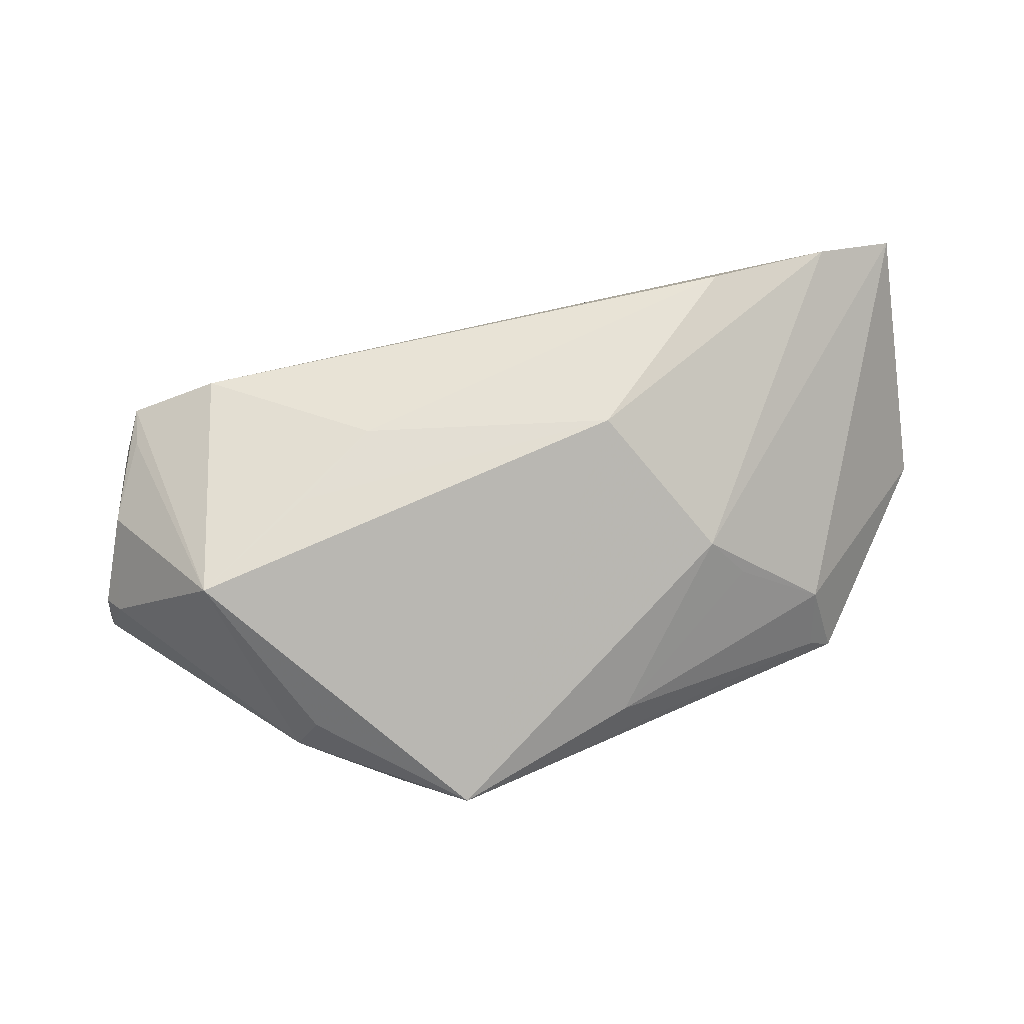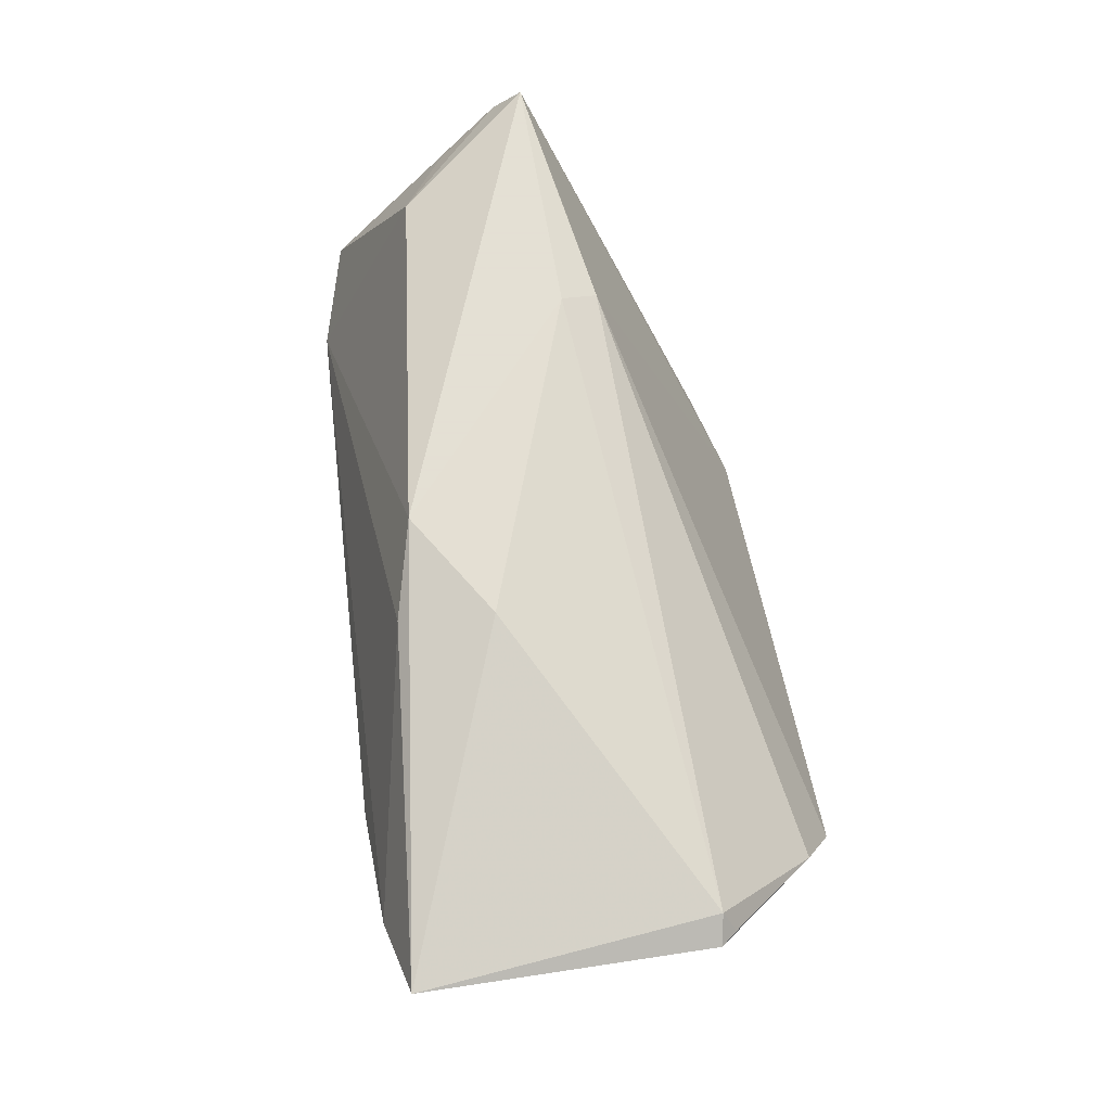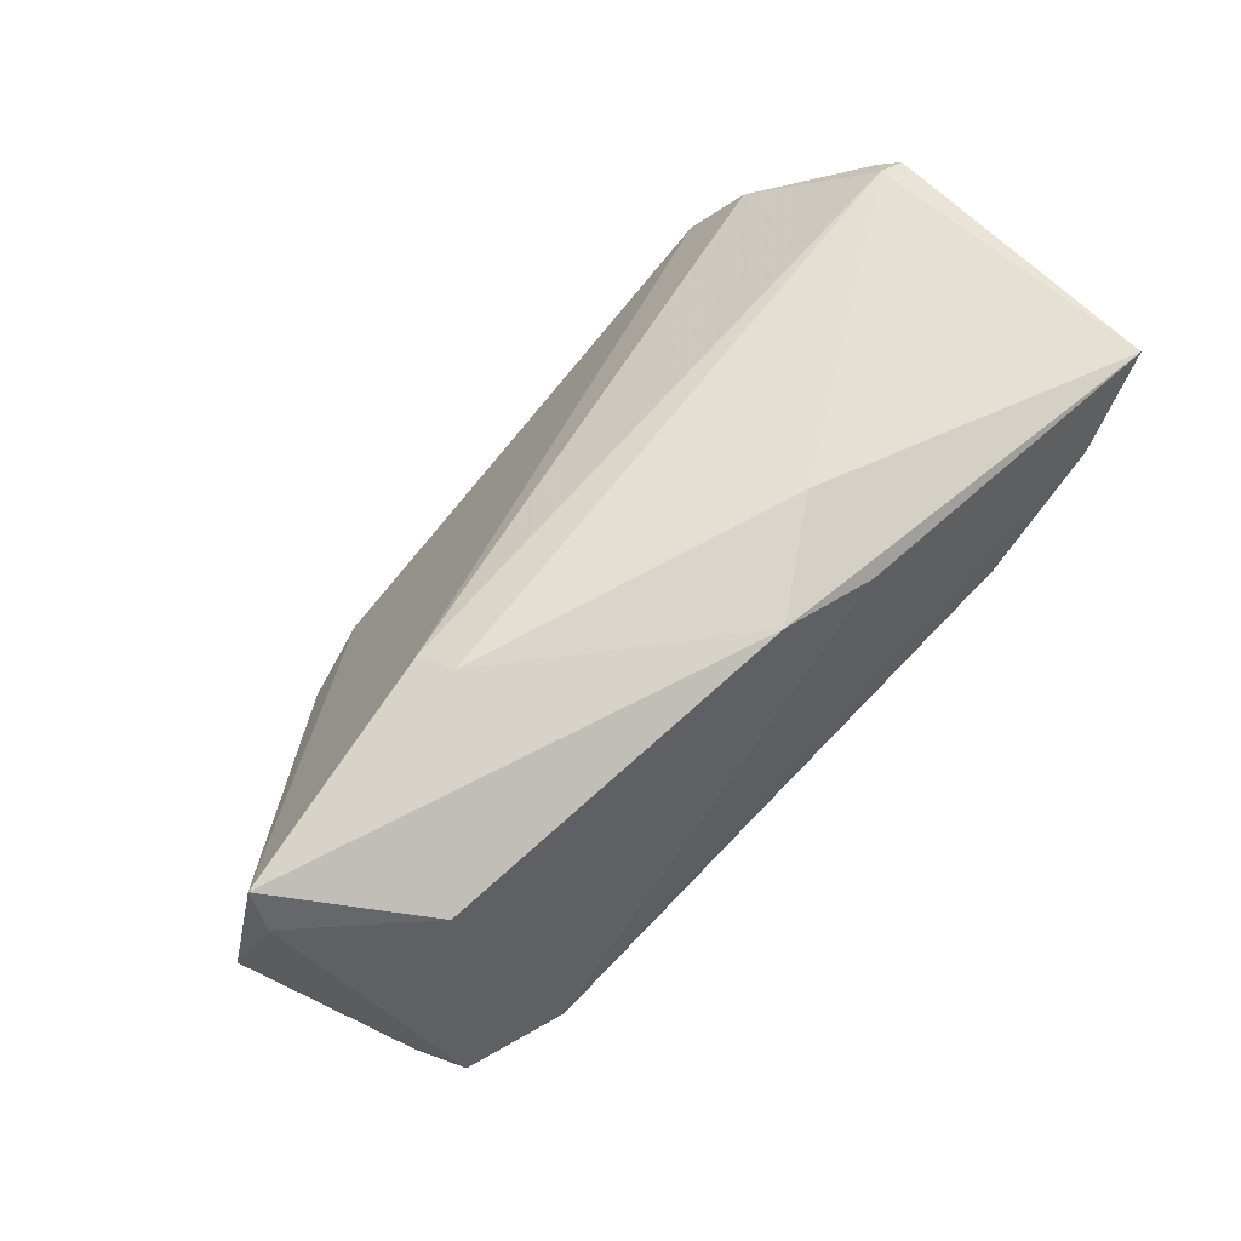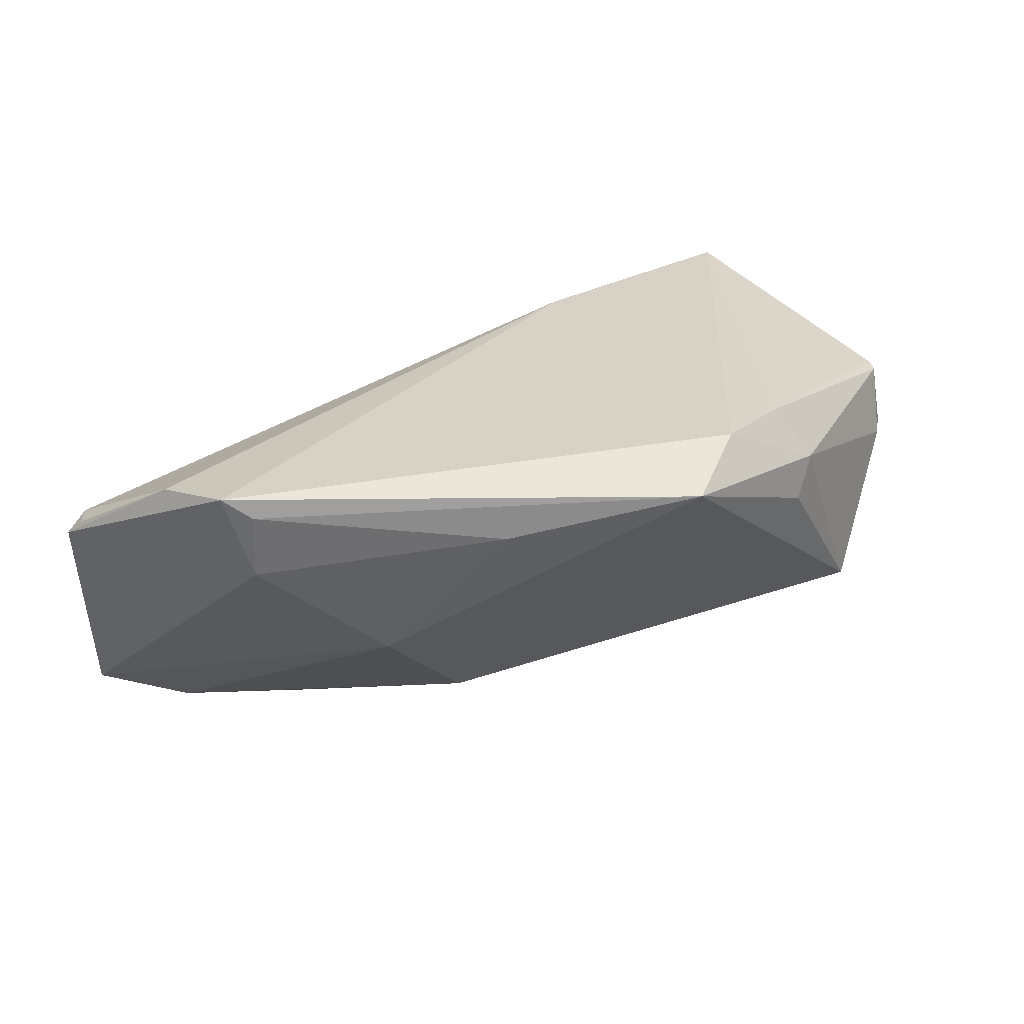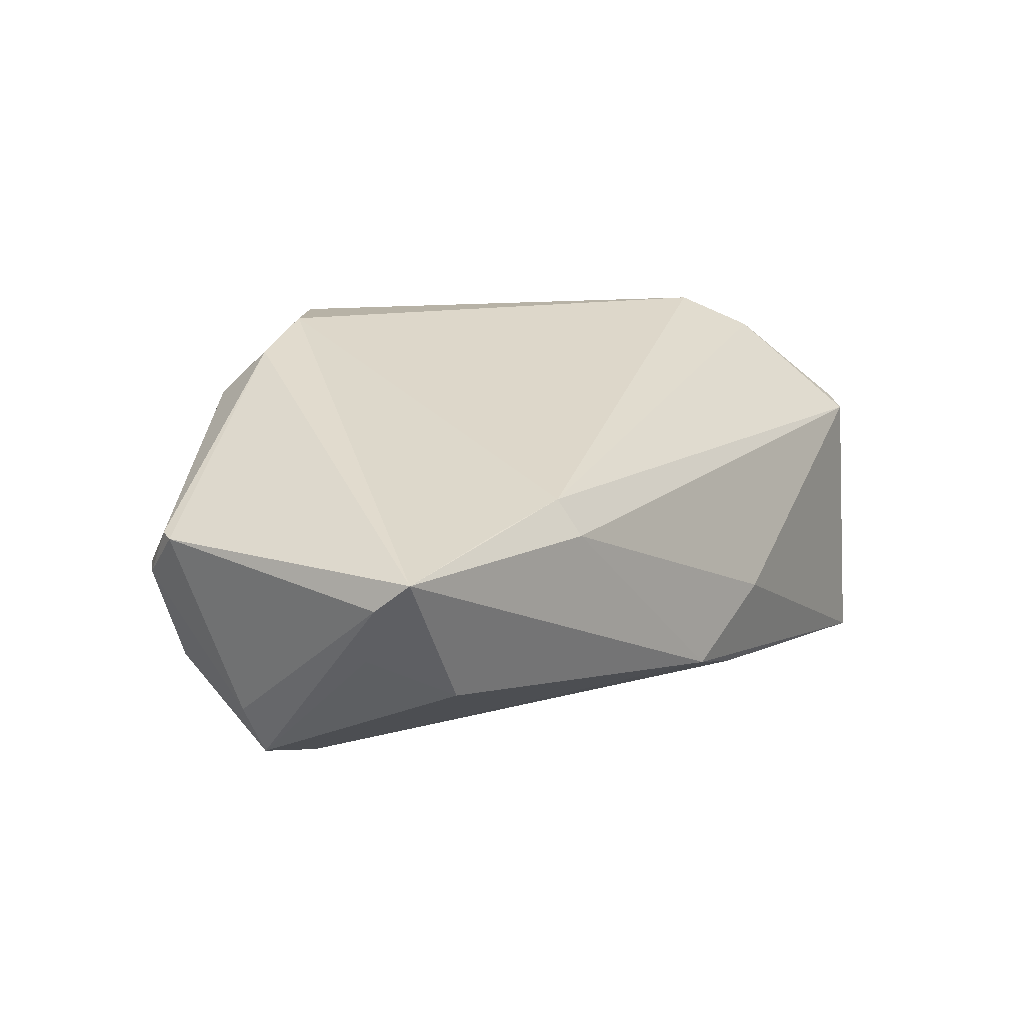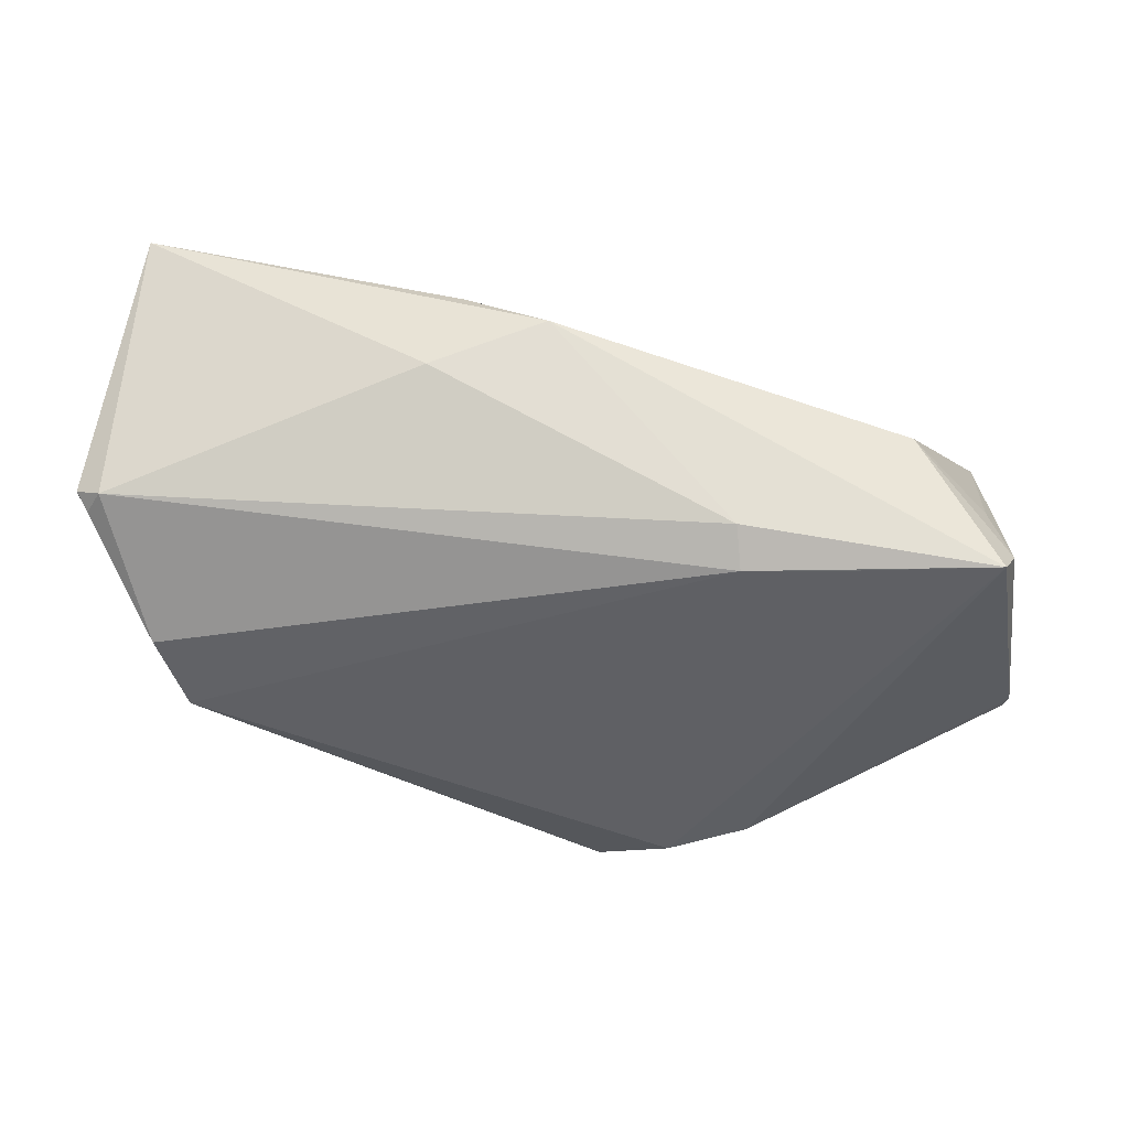
<metadata>
{"format":"obj","ext":"obj","renderer":"f3d","projection":"perspective","resolution":1024,"background":"white","views":[{"elev":-66.4,"azim":-170.5,"up":"+Y"},{"elev":66.2,"azim":-98.0,"up":"+Y"},{"elev":75.9,"azim":133.5,"up":"+Y"},{"elev":50.6,"azim":-29.2,"up":"+Z"},{"elev":10.9,"azim":130.7,"up":"+Z"},{"elev":66.1,"azim":11.9,"up":"+Y"}]}
</metadata>
<code>
v 0.02605 -0.03023 0.01552
v -0.0599 0.01468 0.0137
v 0.0543 -0.01324 0.0003831
v 0.04915 -0.002685 -0.01678
v 0.04719 0.01733 -0.00745
v -0.02205 0.0264 -0.008818
v 0.01956 0.02404 0.009163
v -0.00886 0.02674 -0.01742
v -0.03646 0.002357 -0.02743
v -0.04549 -0.003641 0.02907
v 0.04666 -0.00143 -0.02256
v 0.02666 -0.02199 0.02508
v -0.04264 -0.006737 0.02691
v 0.02955 -0.02736 0.01944
v 0.01813 0.02674 0.004567
v 0.007814 -0.03271 0.02907
v 0.04934 0.02674 0.003591
v 0.01319 -0.01484 -0.01917
v 0.03456 -0.004973 -0.02603
v 0.05219 -0.01594 0.0007758
v -0.03398 -0.01476 0.009914
v -0.06244 0.01699 -0.0237
v -0.05214 0.009526 -0.02631
v 0.02275 -0.02194 -0.0136
v 0.03242 0.02505 0.006847
v 0.05567 -0.008989 0.006111
v 0.05633 -0.007141 0.005606
v -0.01503 -0.02311 0.02388
v 0.04668 -0.005637 -0.01928
v -0.03021 -0.01738 0.003767
v 0.03691 0.02249 -0.0129
v -0.05837 0.0176 0.01218
v -0.02027 0.02325 -0.02022
v 0.03627 -0.03073 -0.006754
v -0.06171 0.01559 0.01162
v 0.01694 -0.02549 0.02877
v 0.05069 0.02228 9.676e-05
v -0.04404 -0.008552 0.01827
v -0.0188 -0.01542 -0.01562
v -0.05007 0.00482 0.02506
v 0.05027 -0.01219 -0.01098
f 27 17 12
f 12 17 36
f 36 14 12
f 38 10 35
f 20 14 34
f 27 12 26
f 26 12 14
f 14 20 26
f 35 10 40
f 7 10 36
f 7 40 10
f 22 38 35
f 37 17 27
f 31 8 17
f 17 37 31
f 19 11 34
f 8 31 19
f 19 31 11
f 28 38 21
f 41 20 34
f 36 17 25
f 25 7 36
f 17 7 25
f 40 7 32
f 32 22 35
f 8 22 6
f 22 32 6
f 33 22 8
f 8 19 33
f 4 37 27
f 11 37 4
f 4 41 11
f 5 37 11
f 11 31 5
f 5 31 37
f 18 39 9
f 9 19 18
f 18 19 34
f 34 14 1
f 10 38 13
f 38 28 13
f 36 10 16
f 10 13 16
f 16 13 28
f 16 14 36
f 16 1 14
f 34 1 16
f 16 39 34
f 34 11 29
f 29 41 34
f 11 41 29
f 20 41 3
f 27 26 3
f 3 26 20
f 3 4 27
f 41 4 3
f 35 40 2
f 2 32 35
f 40 32 2
f 23 19 9
f 23 33 19
f 22 33 23
f 9 39 23
f 34 39 24
f 24 18 34
f 39 18 24
f 15 6 32
f 15 32 7
f 15 7 17
f 17 8 15
f 8 6 15
f 22 23 30
f 38 22 30
f 30 23 39
f 21 38 30
f 39 16 30
f 30 28 21
f 30 16 28

</code>
